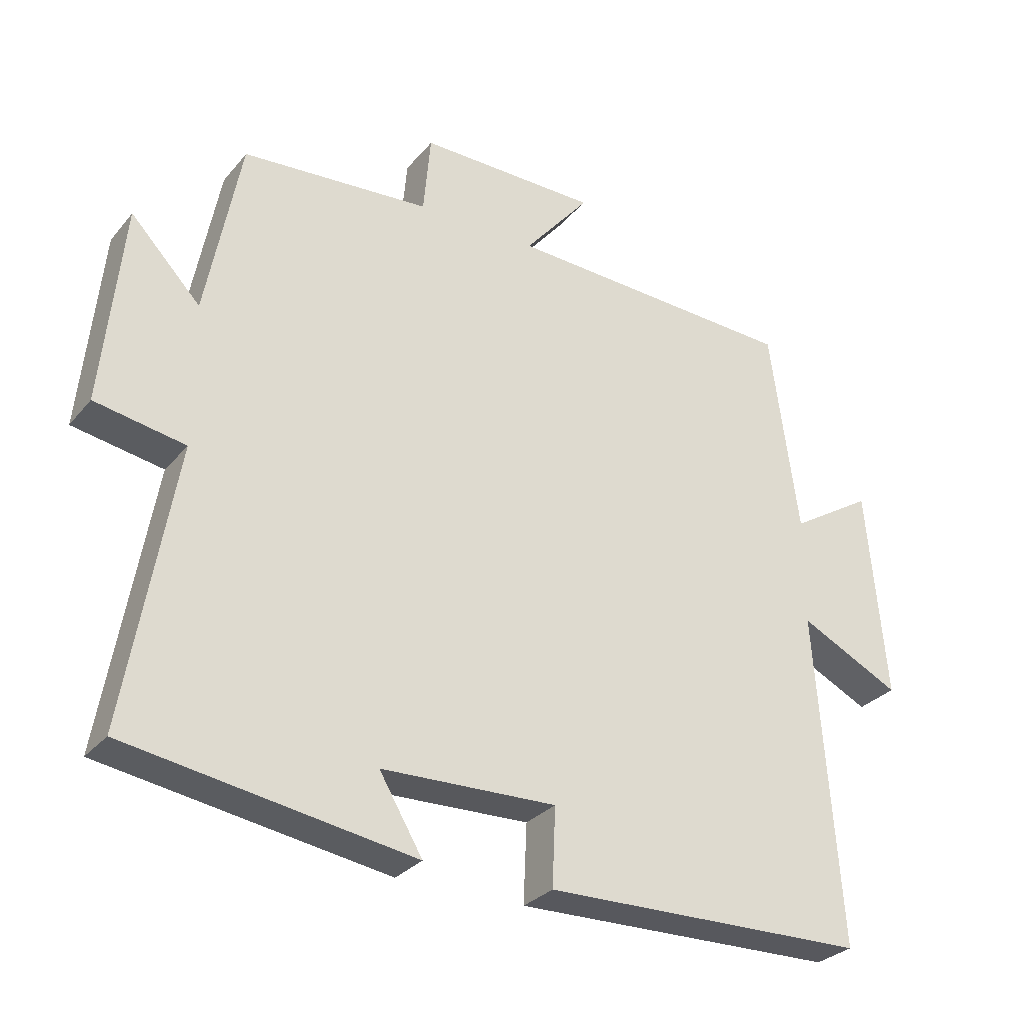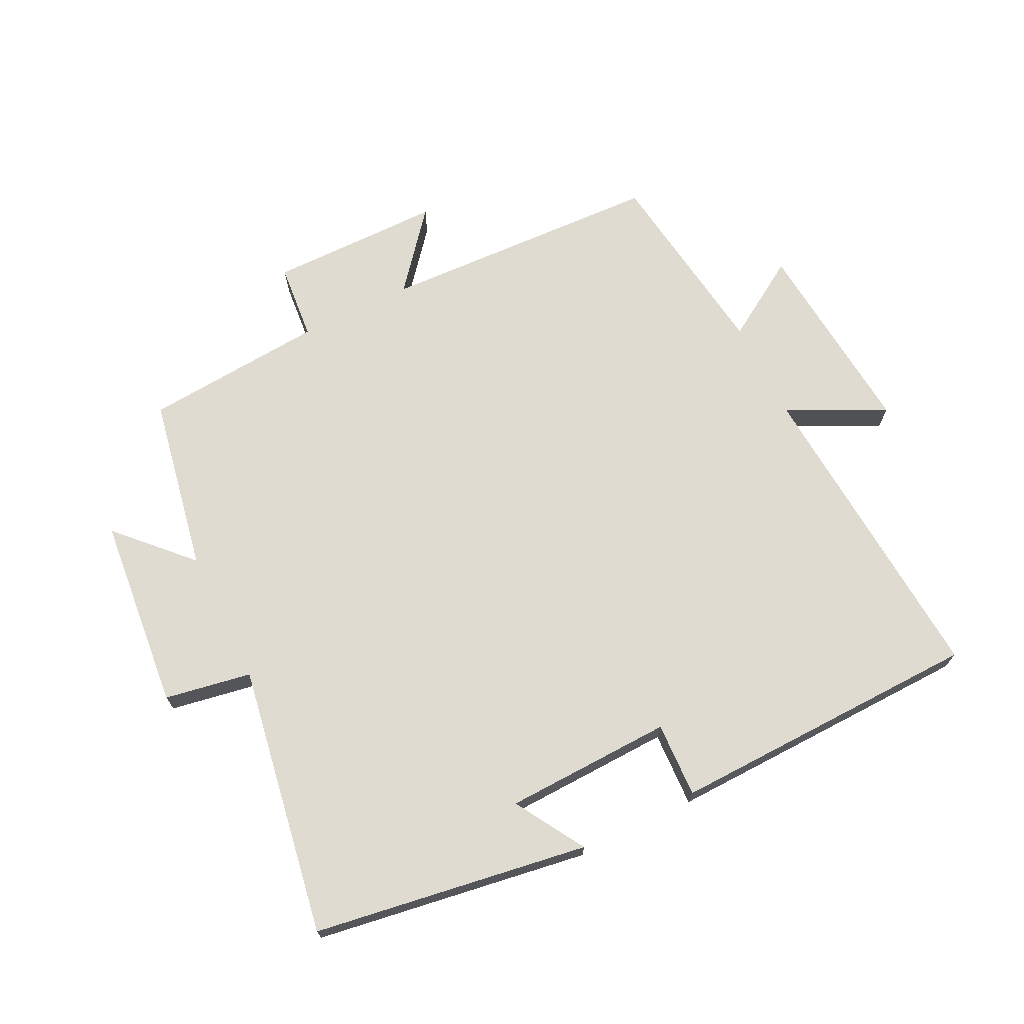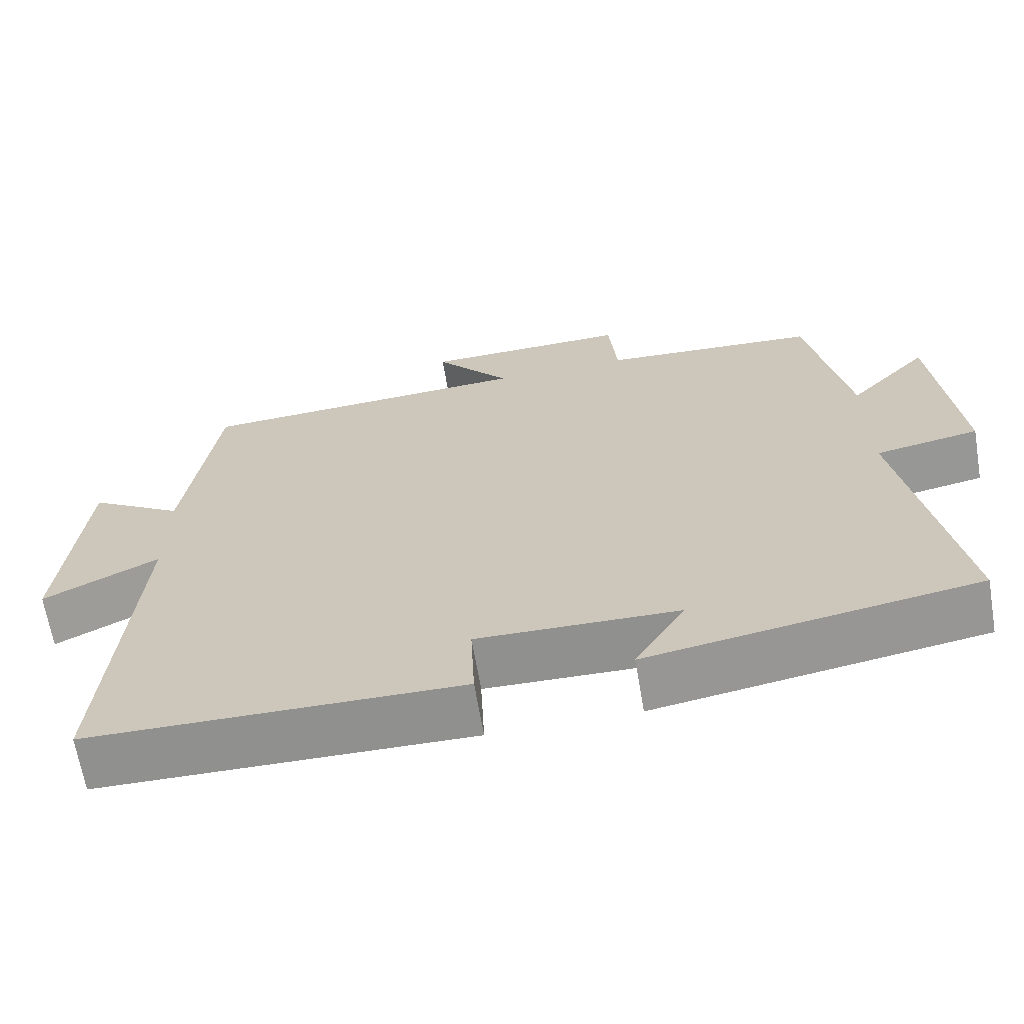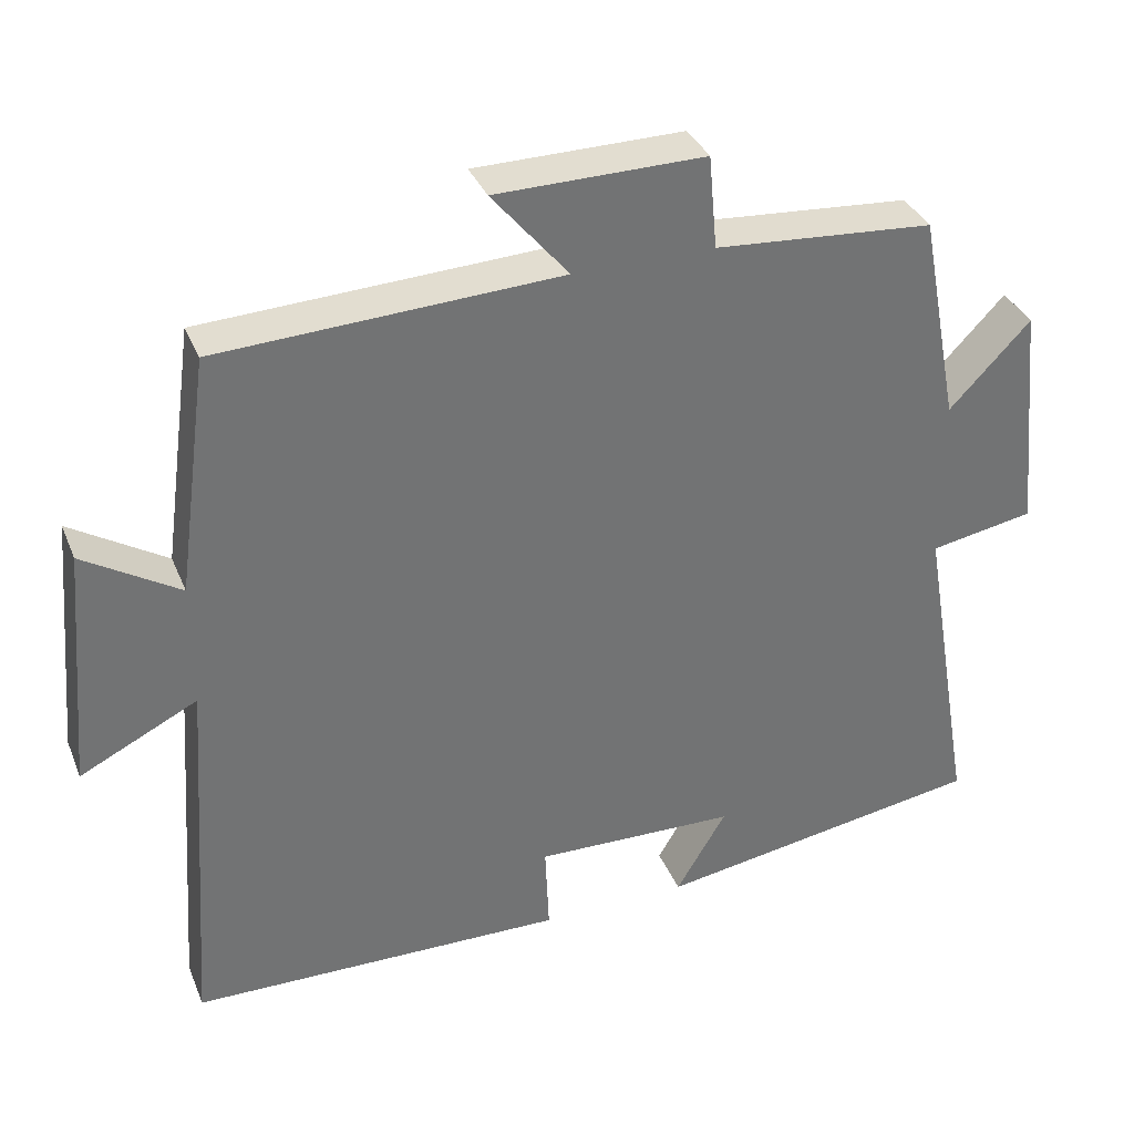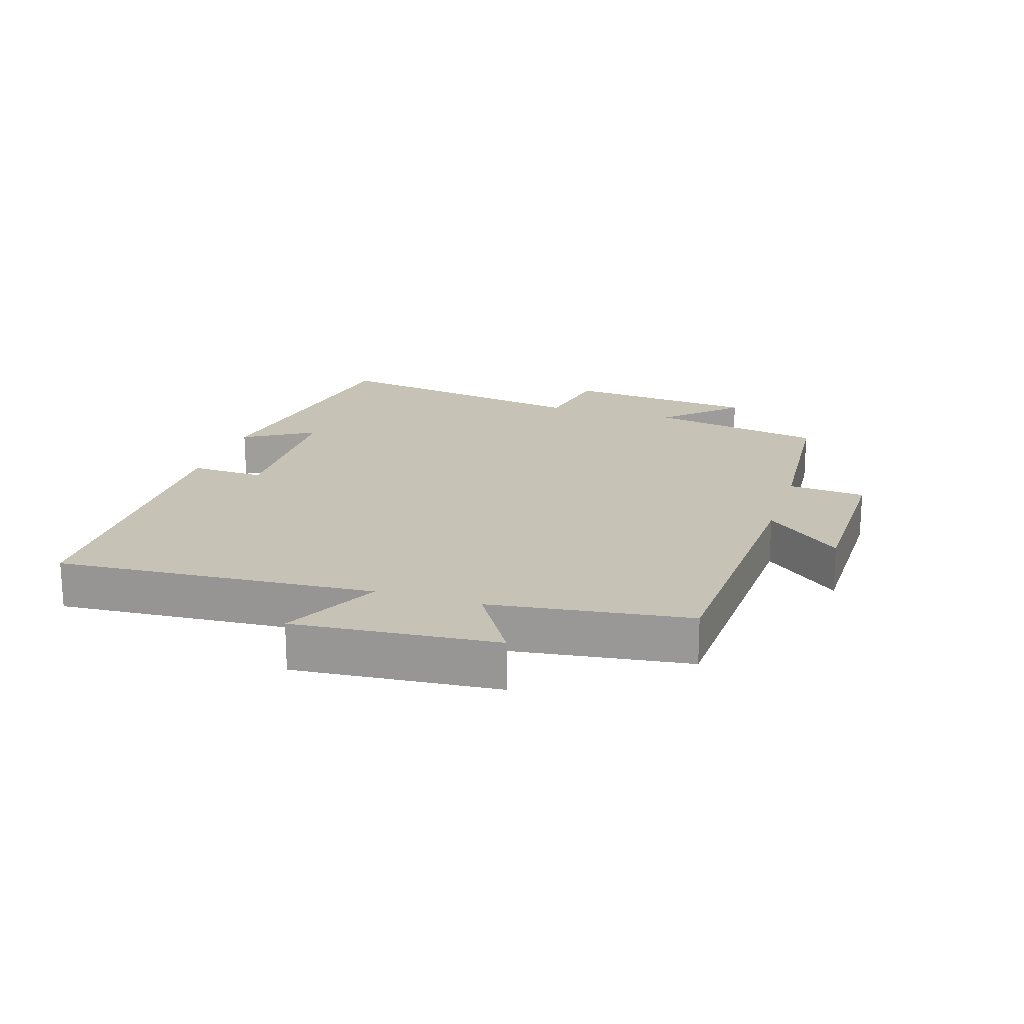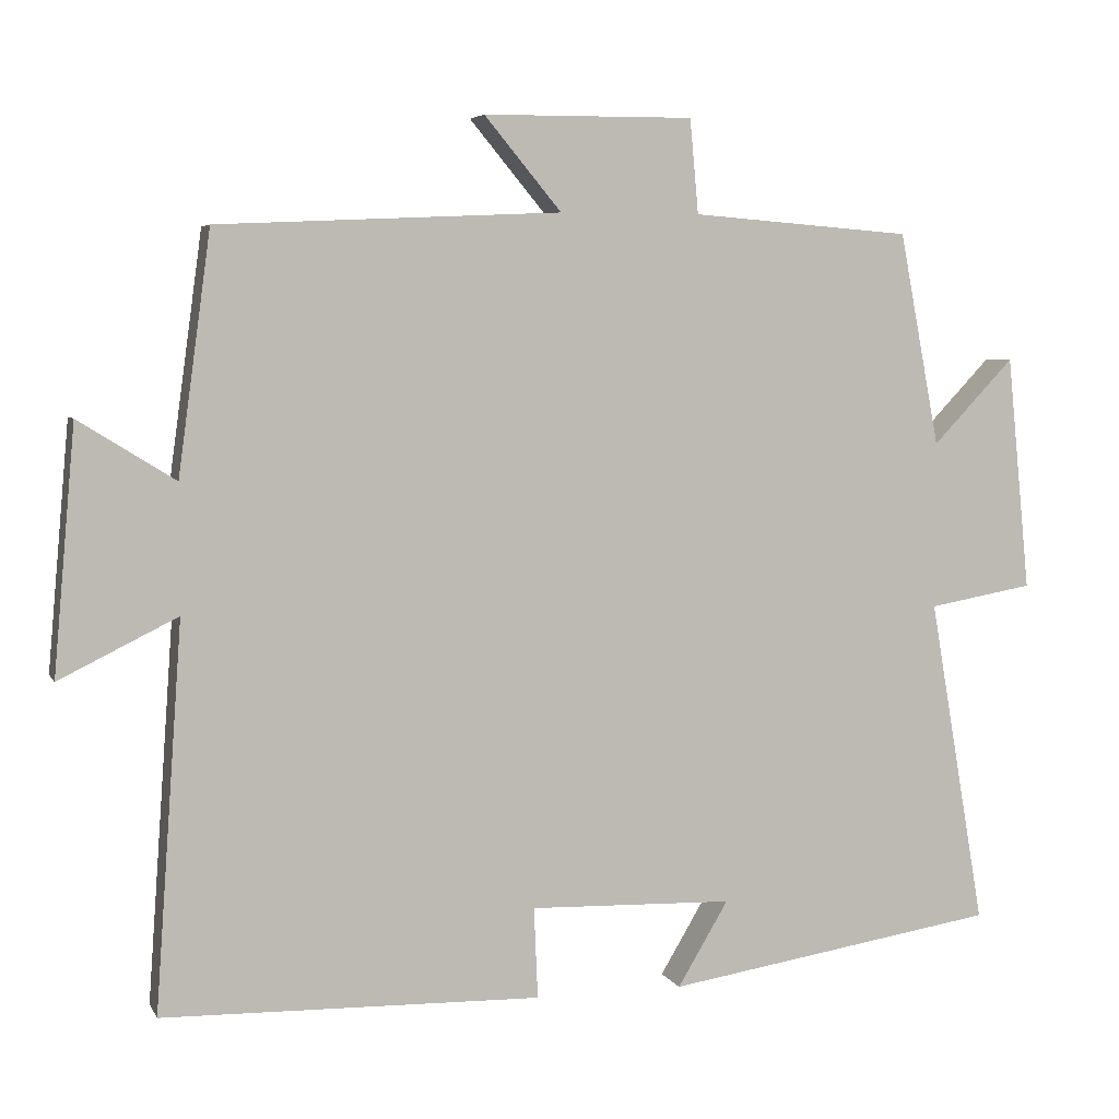
<metadata>
{"format":"obj","ext":"obj","renderer":"f3d","projection":"perspective","resolution":1024,"background":"white","views":[{"elev":-29.6,"azim":148.1,"up":"+Z"},{"elev":70.1,"azim":153.6,"up":"+Y"},{"elev":-66.0,"azim":9.6,"up":"+Z"},{"elev":35.2,"azim":-20.5,"up":"+Z"},{"elev":19.2,"azim":-72.4,"up":"+Y"},{"elev":5.1,"azim":-16.6,"up":"+Z"}]}
</metadata>
<code>
v -0.535 0.07 -0.489
v -0.5 0.07 0.007
v -0.652 0.07 -0.068
v -0.624 0.07 0.248
v -0.5 0.07 0.171
v -0.458 0.07 0.48
v -0.017 0.07 0.5
v -0.116 0.07 0.619
v 0.154 0.07 0.621
v 0.165 0.07 0.5
v 0.448 0.07 0.478
v 0.5 0.07 0.204
v 0.605 0.07 0.314
v 0.635 0.07 0.012
v 0.5 0.07 -0.012
v 0.572 0.07 -0.433
v 0.144 0.07 -0.5
v 0.209 0.07 -0.391
v -0.053 0.07 -0.383
v -0.048 0.07 -0.5
v -0.535 0 -0.489
v -0.5 0 0.007
v -0.652 0 -0.068
v -0.624 0 0.248
v -0.5 0 0.171
v -0.458 0 0.48
v -0.017 0 0.5
v -0.116 0 0.619
v 0.154 0 0.621
v 0.165 0 0.5
v 0.448 0 0.478
v 0.5 0 0.204
v 0.605 0 0.314
v 0.635 0 0.012
v 0.5 0 -0.012
v 0.572 0 -0.433
v 0.144 0 -0.5
v 0.209 0 -0.391
v -0.053 0 -0.383
v -0.048 0 -0.5
f 19 20 1 2
f 18 19 2
f 15 16 17 18
f 15 18 2
f 12 13 14 15
f 10 11 12 15
f 10 15 2
f 7 8 9 10
f 5 6 7 10
f 5 10 2 3
f 3 4 5
f 22 21 40 39
f 22 39 38
f 38 37 36 35
f 22 38 35
f 35 34 33 32
f 35 32 31 30
f 22 35 30
f 30 29 28 27
f 30 27 26 25
f 23 22 30 25
f 25 24 23
f 1 21 22 2
f 2 22 23 3
f 3 23 24 4
f 4 24 25 5
f 5 25 26 6
f 6 26 27 7
f 7 27 28 8
f 8 28 29 9
f 9 29 30 10
f 10 30 31 11
f 11 31 32 12
f 12 32 33 13
f 13 33 34 14
f 14 34 35 15
f 15 35 36 16
f 16 36 37 17
f 17 37 38 18
f 18 38 39 19
f 19 39 40 20
f 20 40 21 1

</code>
